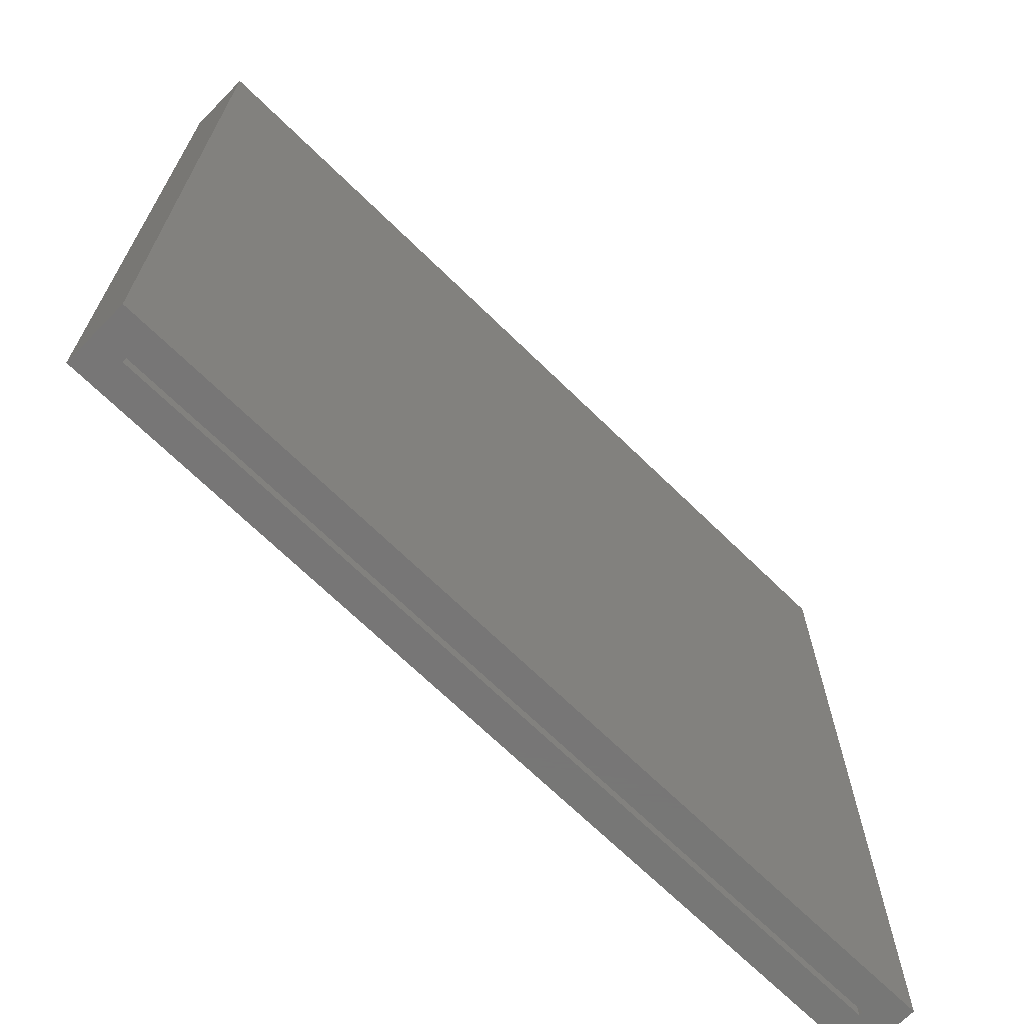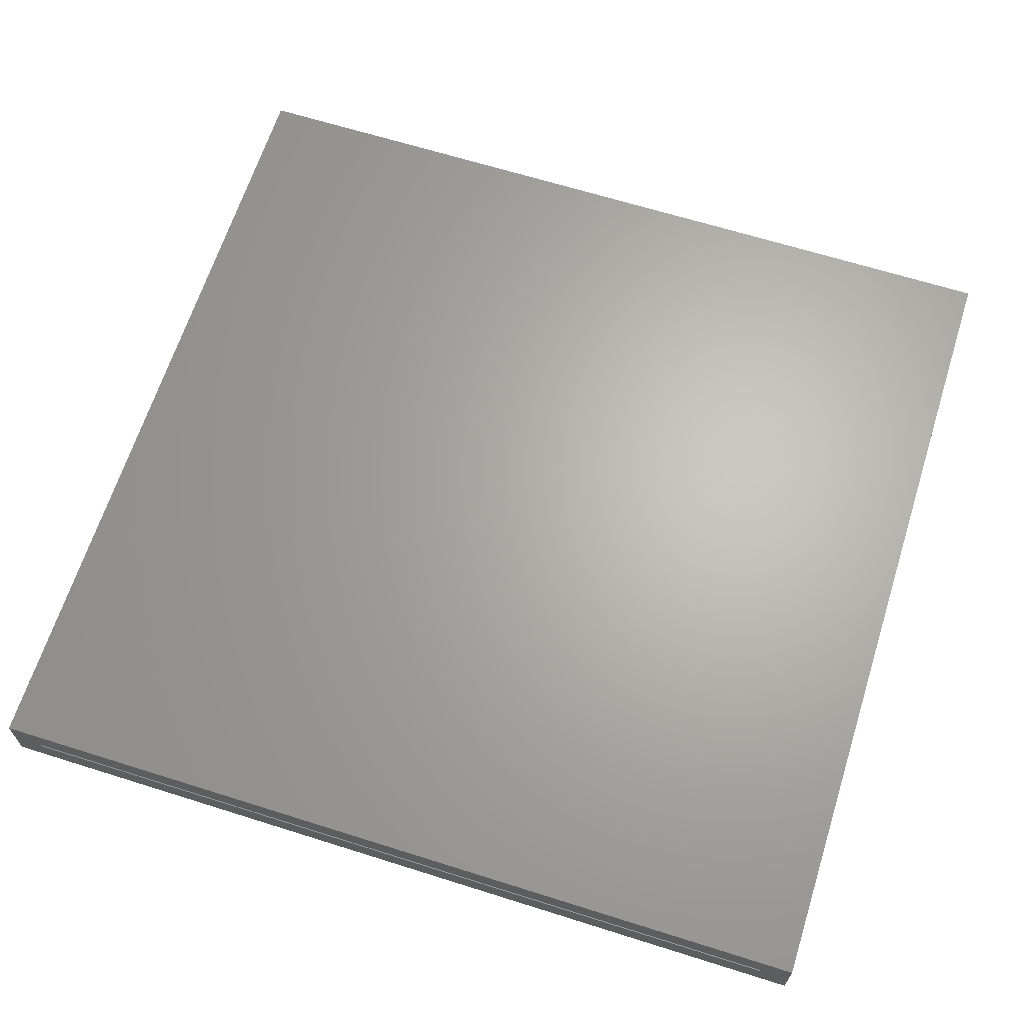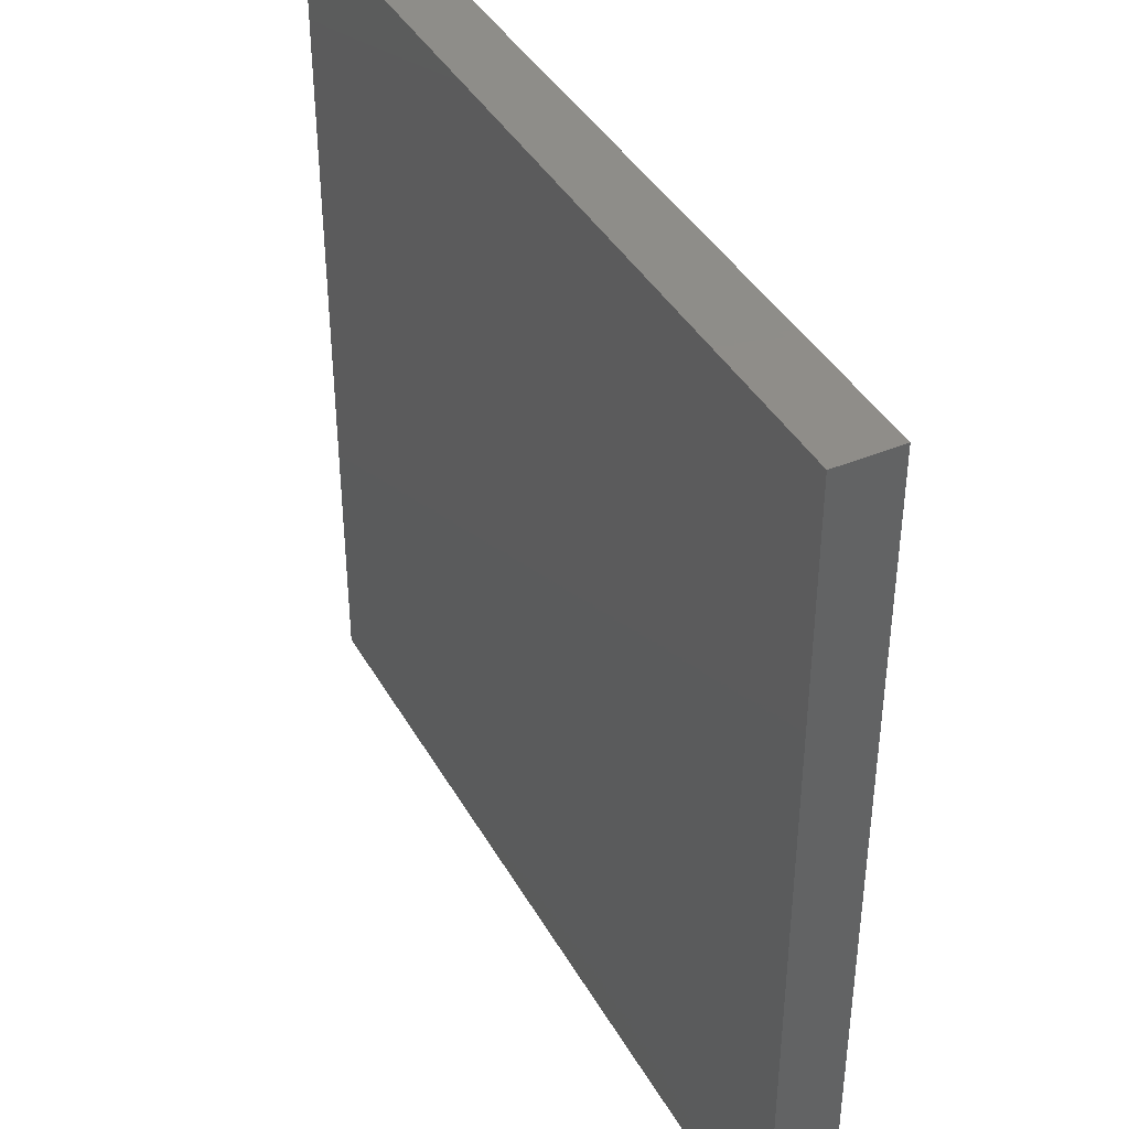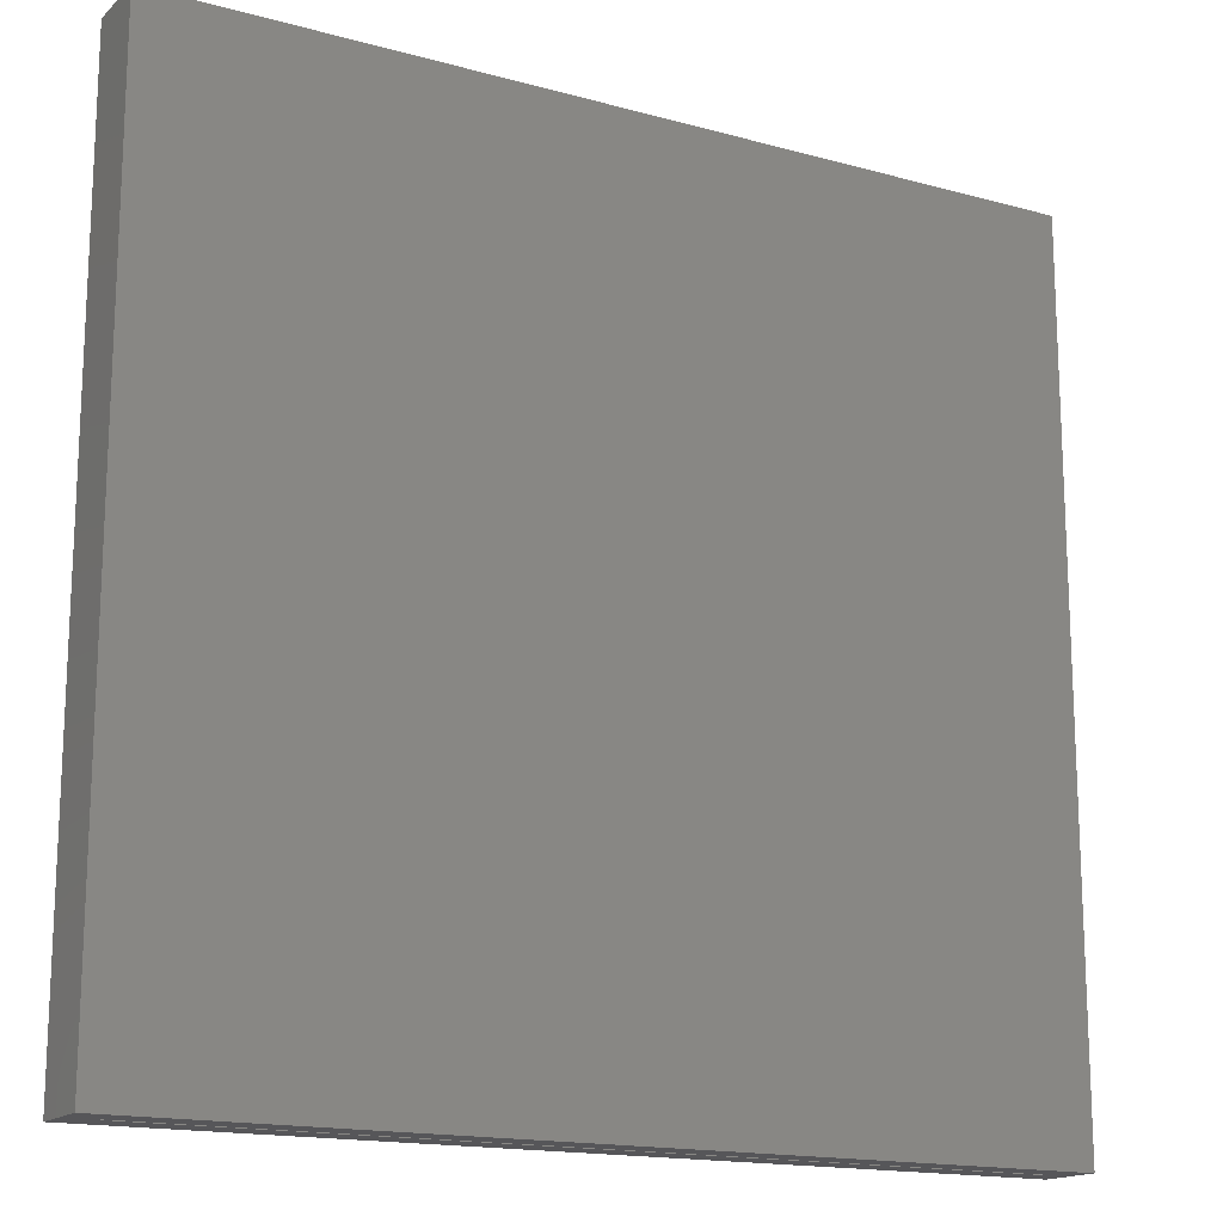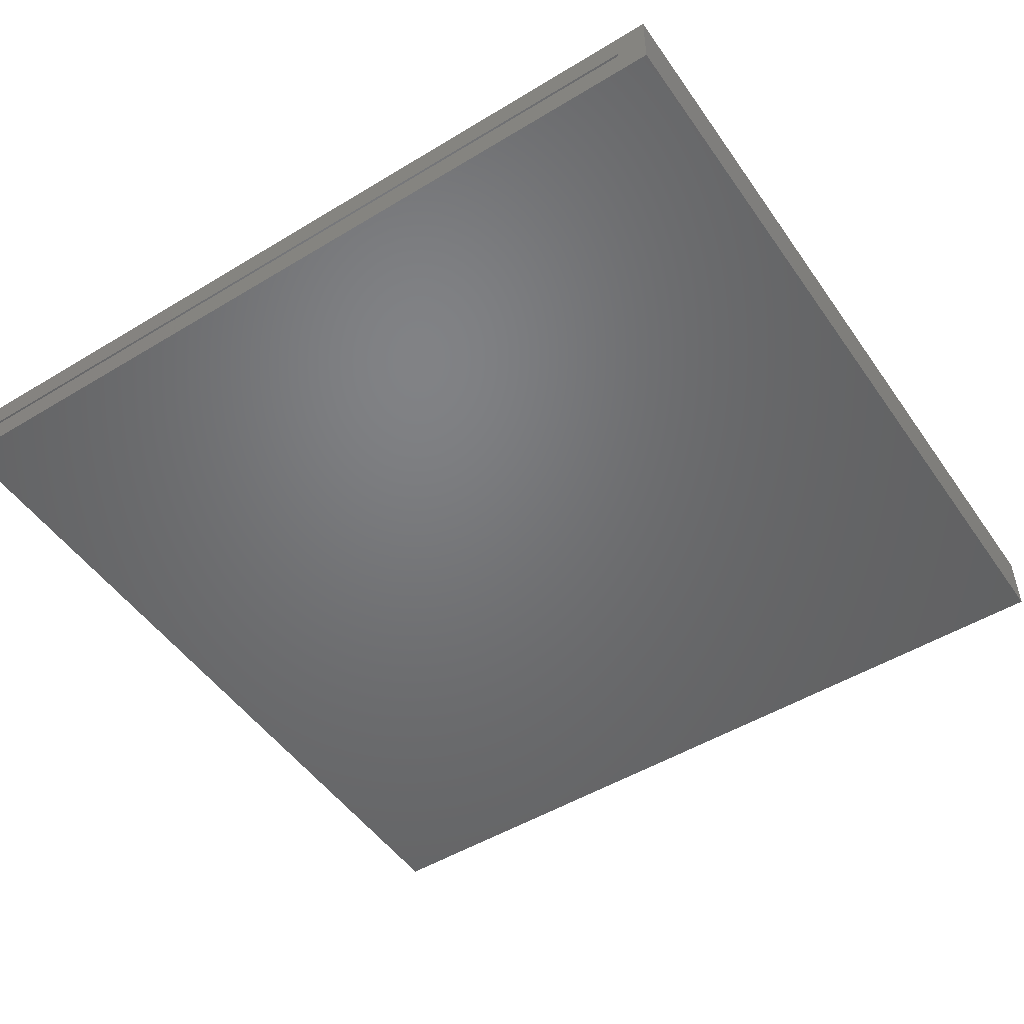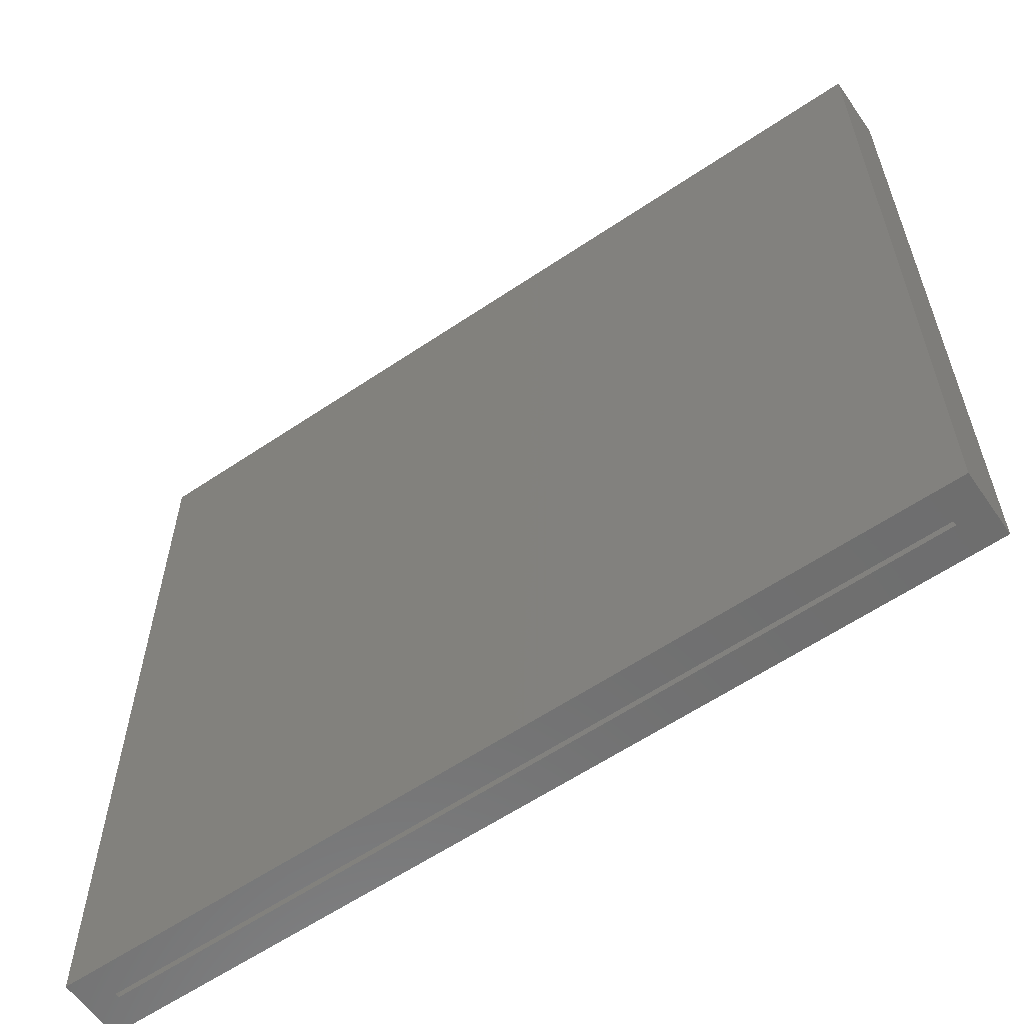
<metadata>
{"format":"stl","ext":"stl","renderer":"f3d","projection":"perspective","resolution":1024,"background":"white","views":[{"elev":-69.0,"azim":-44.4,"up":"+Y"},{"elev":65.4,"azim":17.6,"up":"+Z"},{"elev":40.4,"azim":-117.1,"up":"+Y"},{"elev":-16.1,"azim":-29.7,"up":"+Y"},{"elev":-50.1,"azim":33.7,"up":"+Z"},{"elev":-60.4,"azim":-145.4,"up":"+Y"}]}
</metadata>
<code>
# stl→obj: 16 verts, 28 faces
v 0.7969 -0.75 0.07031
v 0.7422 -0.75 0.01562
v 0.7422 -0.75 0.007812
v -0.7969 -0.75 0.07031
v -0.7969 -0.75 -0.04688
v -0.7422 -0.75 0.007812
v -0.7422 -0.75 0.01562
v 0.7969 -0.75 -0.04688
v 0.7422 0.7422 0.01562
v 0.7422 0.7422 0.007812
v -0.7422 0.7422 0.01562
v -0.7422 0.7422 0.007812
v 0.7969 0.7969 0.07031
v 0.7969 0.7969 -0.04688
v -0.7969 0.7969 0.07031
v -0.7969 0.7969 -0.04688
f 1 2 3
f 4 5 6
f 4 6 7
f 4 7 2
f 4 2 1
f 6 5 3
f 3 5 8
f 3 8 1
f 2 9 3
f 3 9 10
f 11 7 12
f 12 7 6
f 6 3 12
f 12 3 10
f 7 11 2
f 2 11 9
f 1 8 13
f 13 8 14
f 13 14 15
f 15 14 16
f 15 16 4
f 4 16 5
f 16 14 5
f 5 14 8
f 15 4 13
f 13 4 1
f 9 11 10
f 10 11 12

</code>
